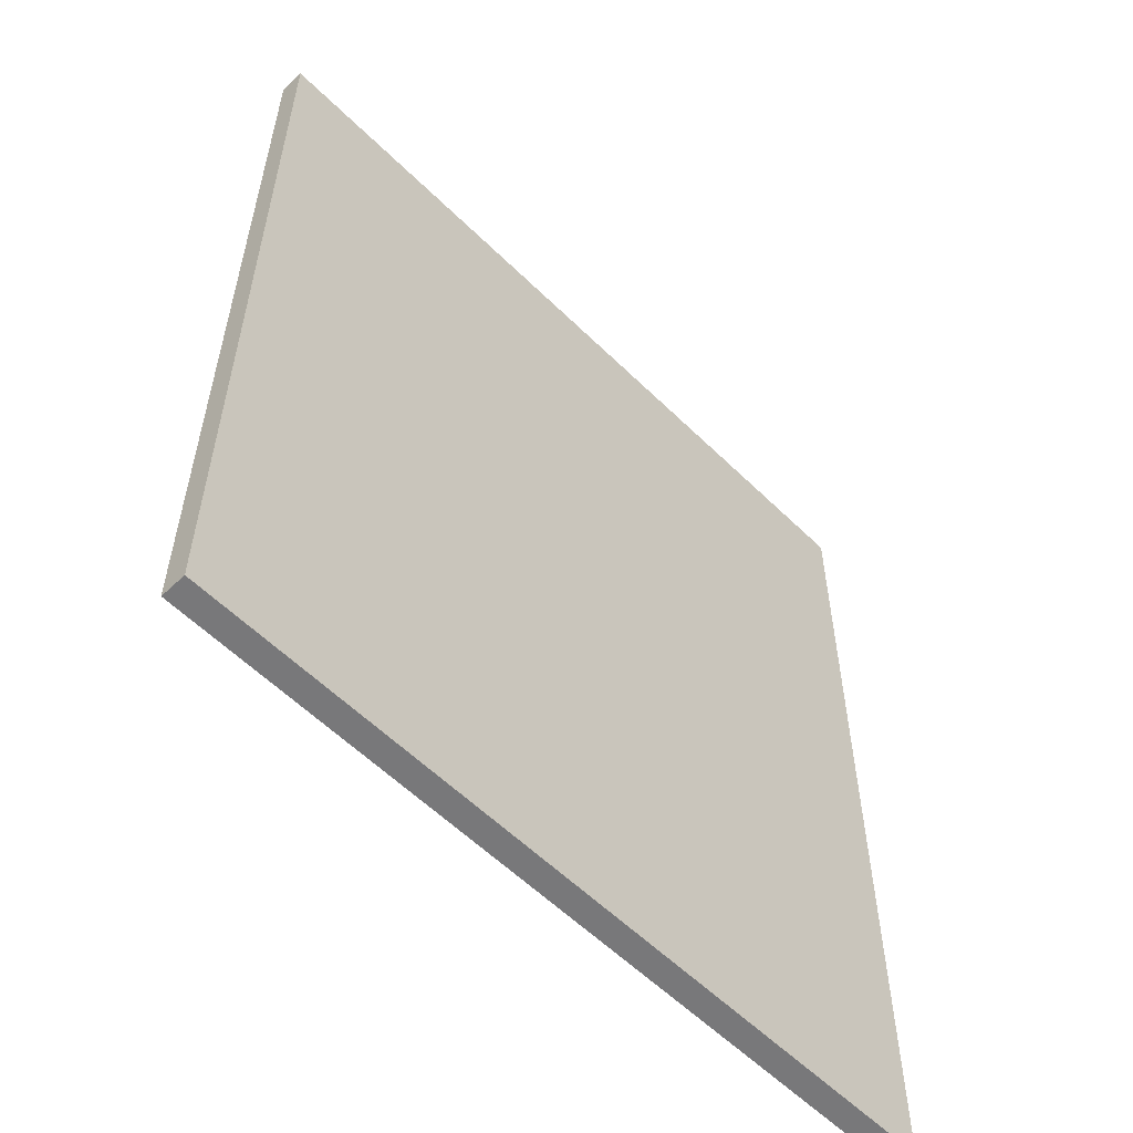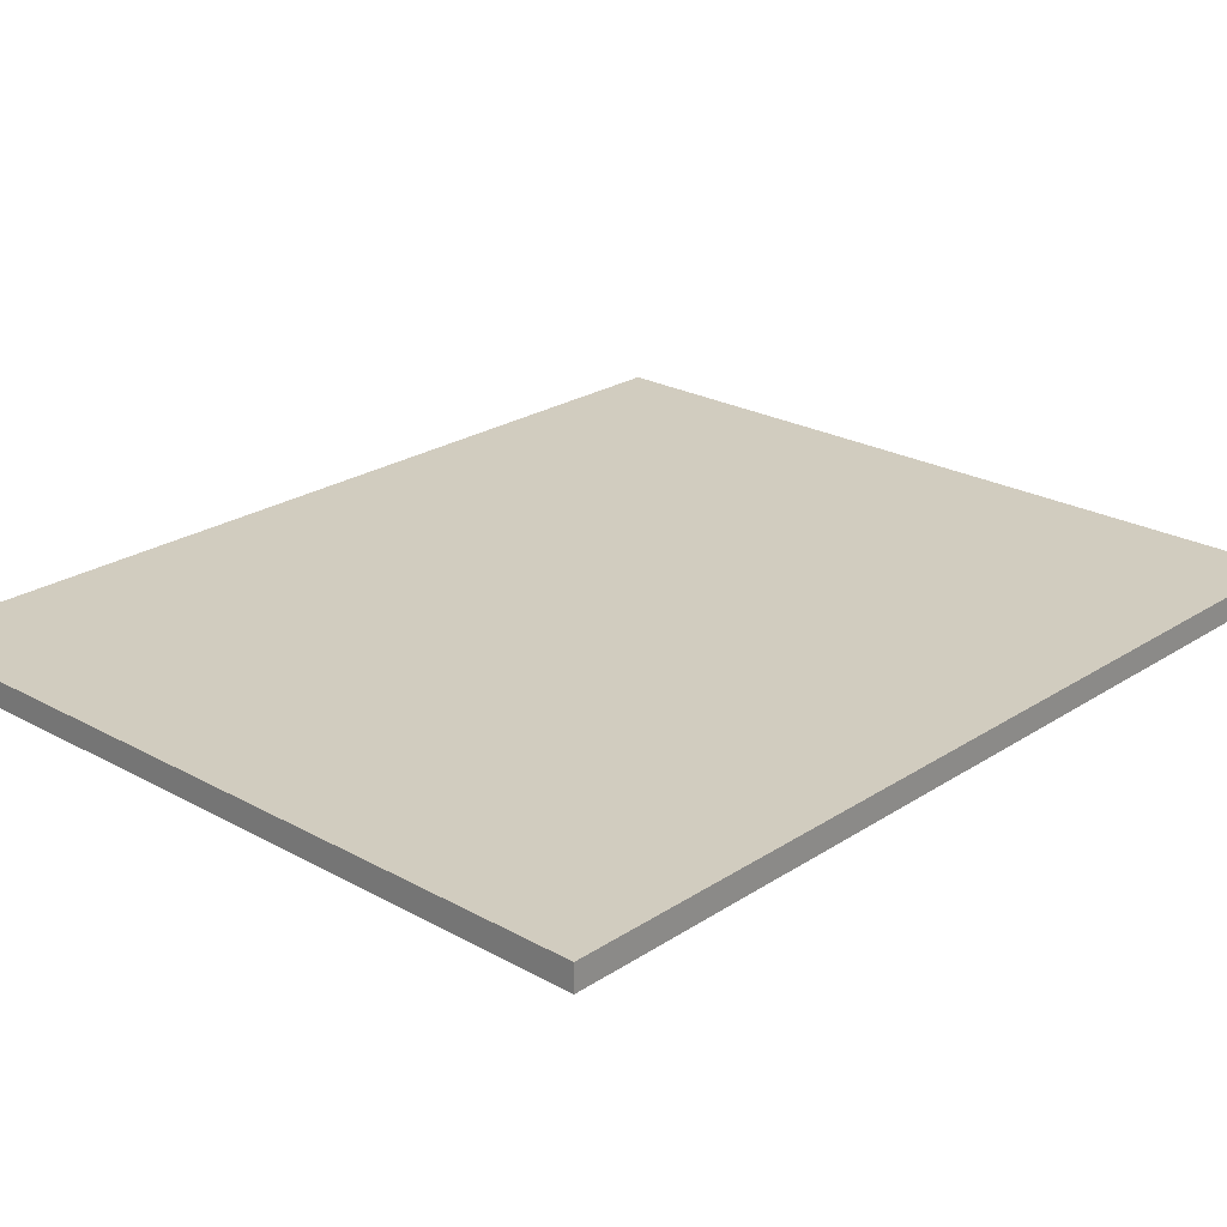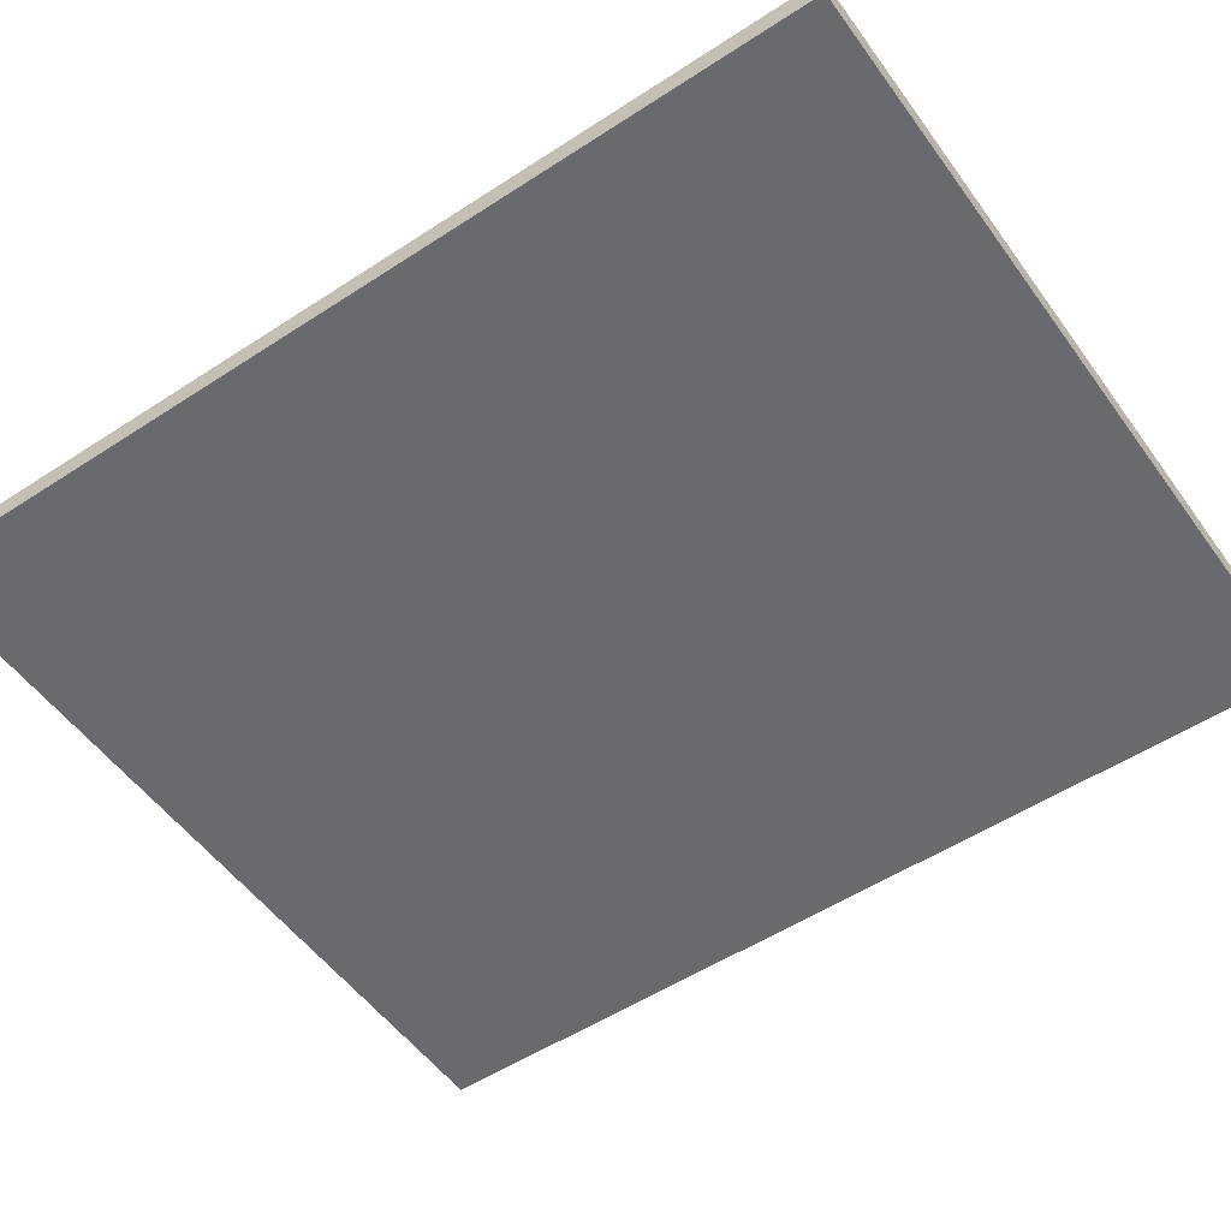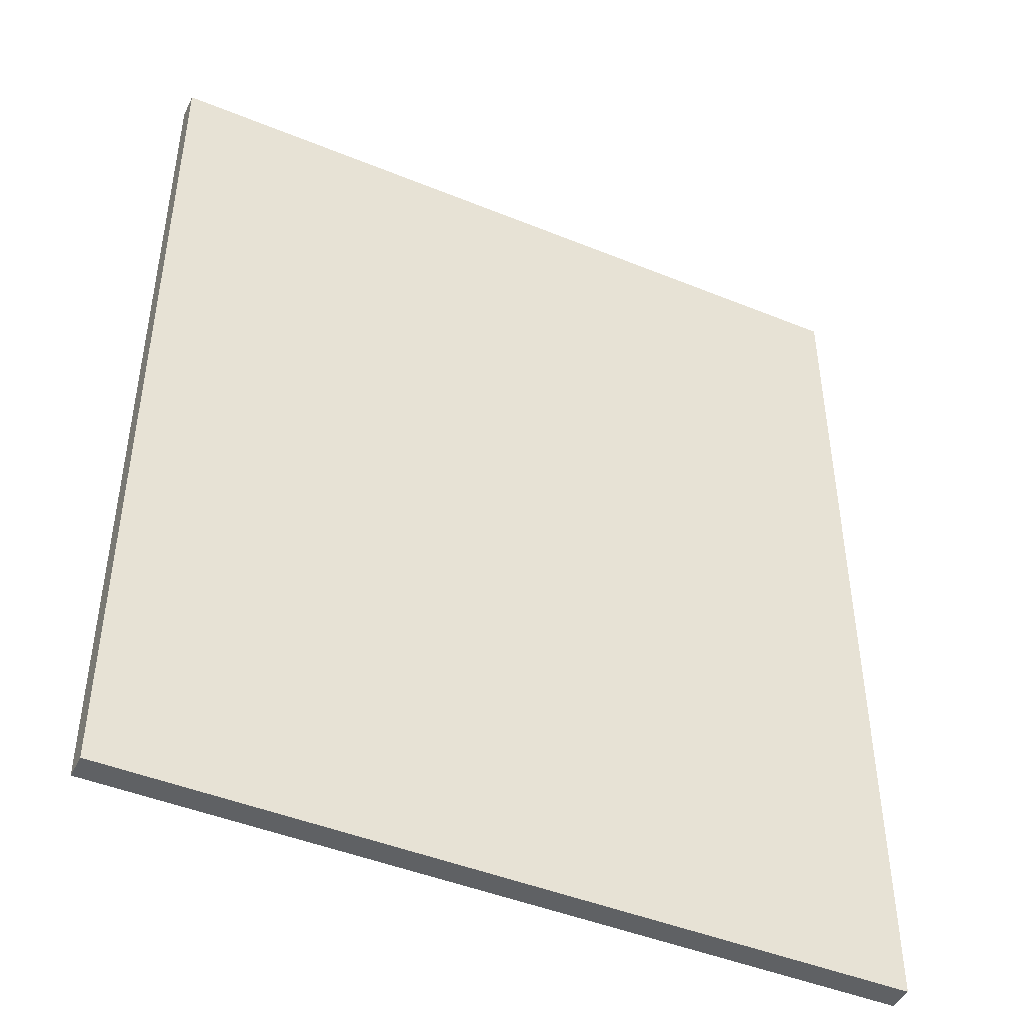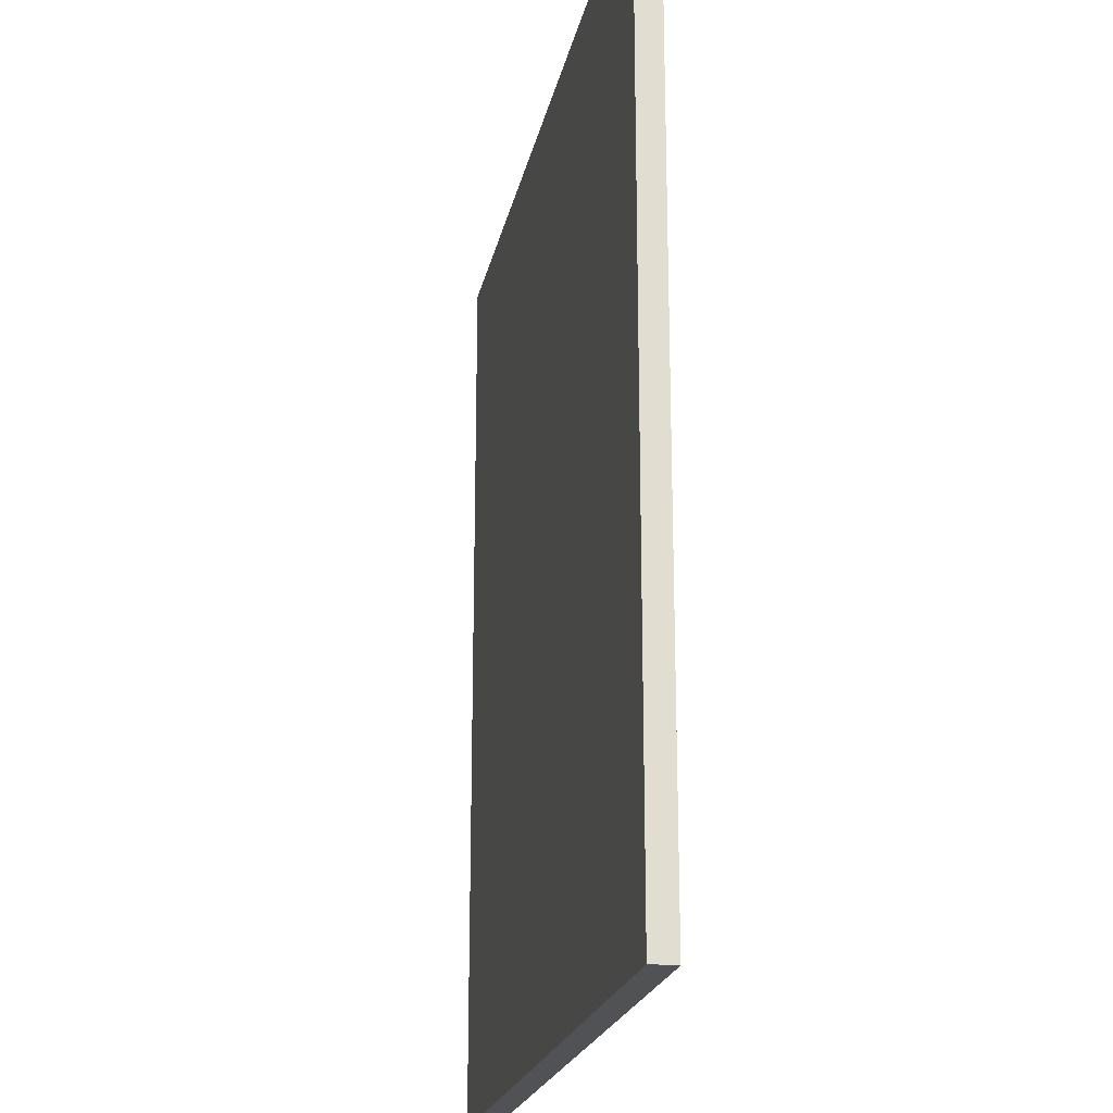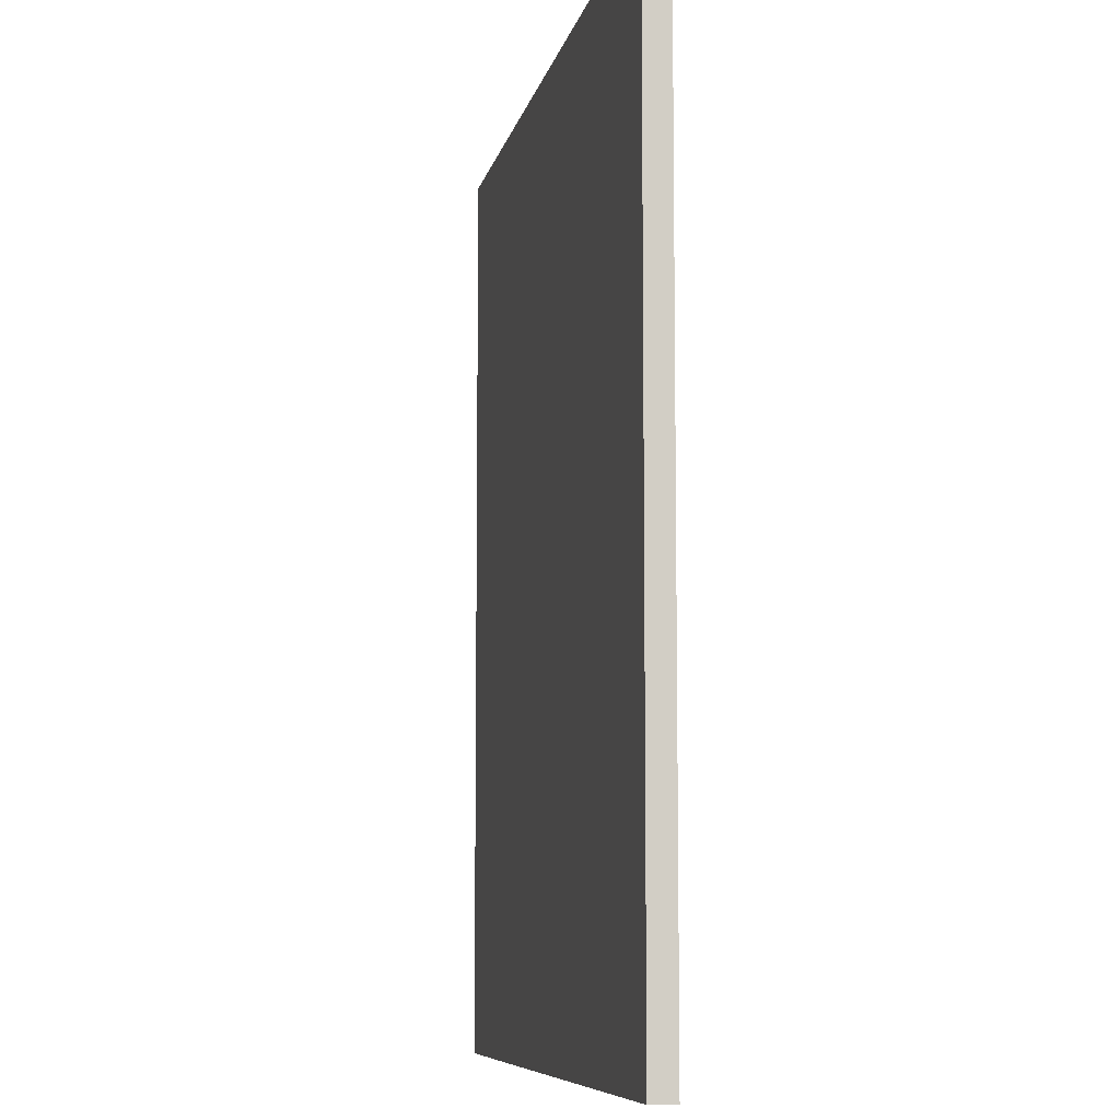
<metadata>
{"format":"obj","ext":"obj","renderer":"f3d","projection":"perspective","resolution":1024,"background":"white","views":[{"elev":-57.5,"azim":134.5,"up":"+Z"},{"elev":23.8,"azim":-137.3,"up":"+Y"},{"elev":-53.0,"azim":125.0,"up":"+Y"},{"elev":-45.4,"azim":154.8,"up":"+Z"},{"elev":-21.3,"azim":-101.3,"up":"+Z"},{"elev":-8.1,"azim":-101.3,"up":"+Z"}]}
</metadata>
<code>
v -3.11 0 3.68
v 3.11 0 3.68
v 3.11 0.2 3.68
v -3.11 0.2 3.68
v -3.11 0 -3.68
v -3.11 0 3.68
v -3.11 0.2 3.68
v -3.11 0.2 -3.68
v 3.11 0 -3.68
v -3.11 0 -3.68
v -3.11 0.2 -3.68
v 3.11 0.2 -3.68
v 3.11 0 3.68
v 3.11 0 -3.68
v 3.11 0.2 -3.68
v 3.11 0.2 3.68
v 3.11 0.2 3.68
v 3.11 0.2 -3.68
v -3.11 0.2 -3.68
v -3.11 0.2 3.68
v 3.11 0 -3.68
v 3.11 0 3.68
v -3.11 0 3.68
v -3.11 0 -3.68
g 6afd8fae-e374-11ea-ab17-54bf646e7e1f
f 1 2 4
f 4 2 3
g 6afe7a0c-e374-11ea-9a23-54bf646e7e1f
f 5 6 8
f 8 6 7
g 6aff3d6e-e374-11ea-8af1-54bf646e7e1f
f 9 10 12
f 12 10 11
g 6b0027b8-e374-11ea-a0a9-54bf646e7e1f
f 13 14 16
f 16 14 15
g 6b00eb18-e374-11ea-8ed9-54bf646e7e1f
f 17 18 20
f 20 18 19
g 6b01d570-e374-11ea-9c94-54bf646e7e1f
f 22 23 21
f 21 23 24

</code>
